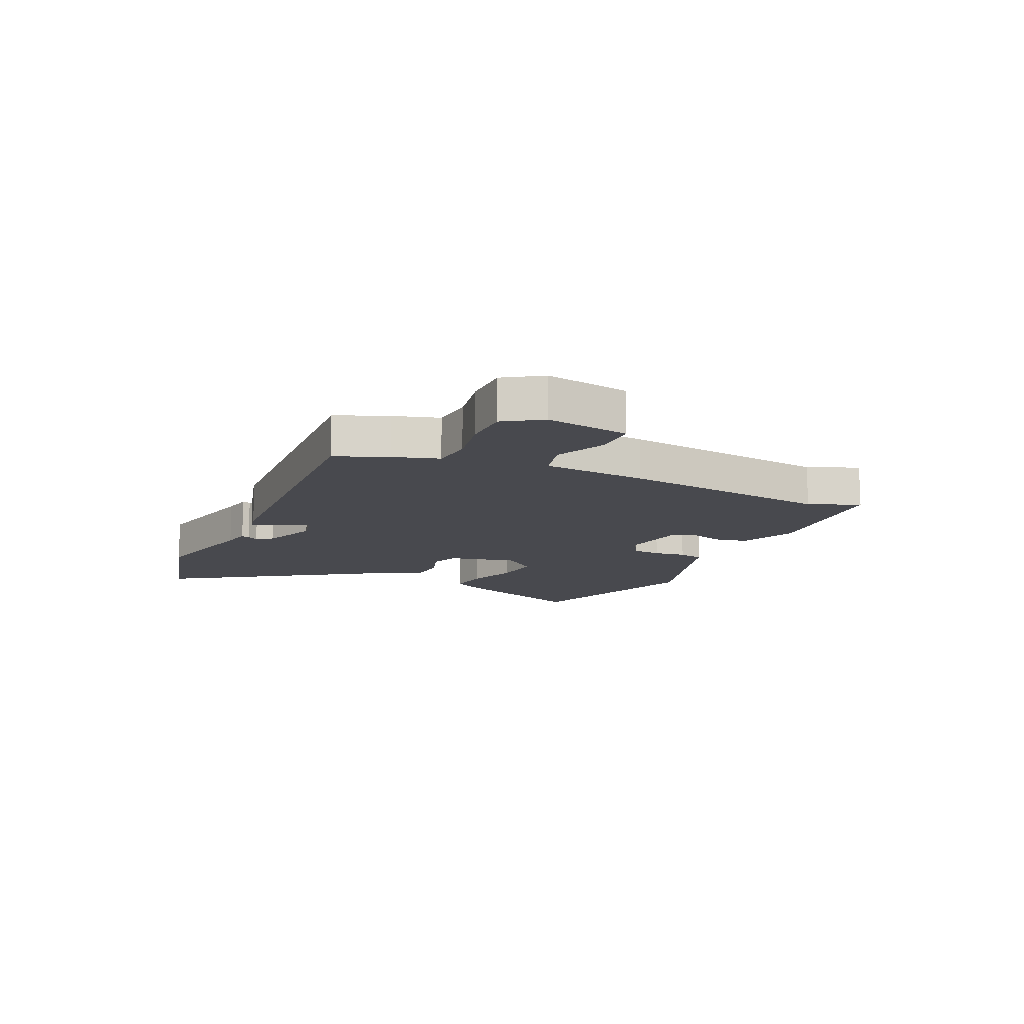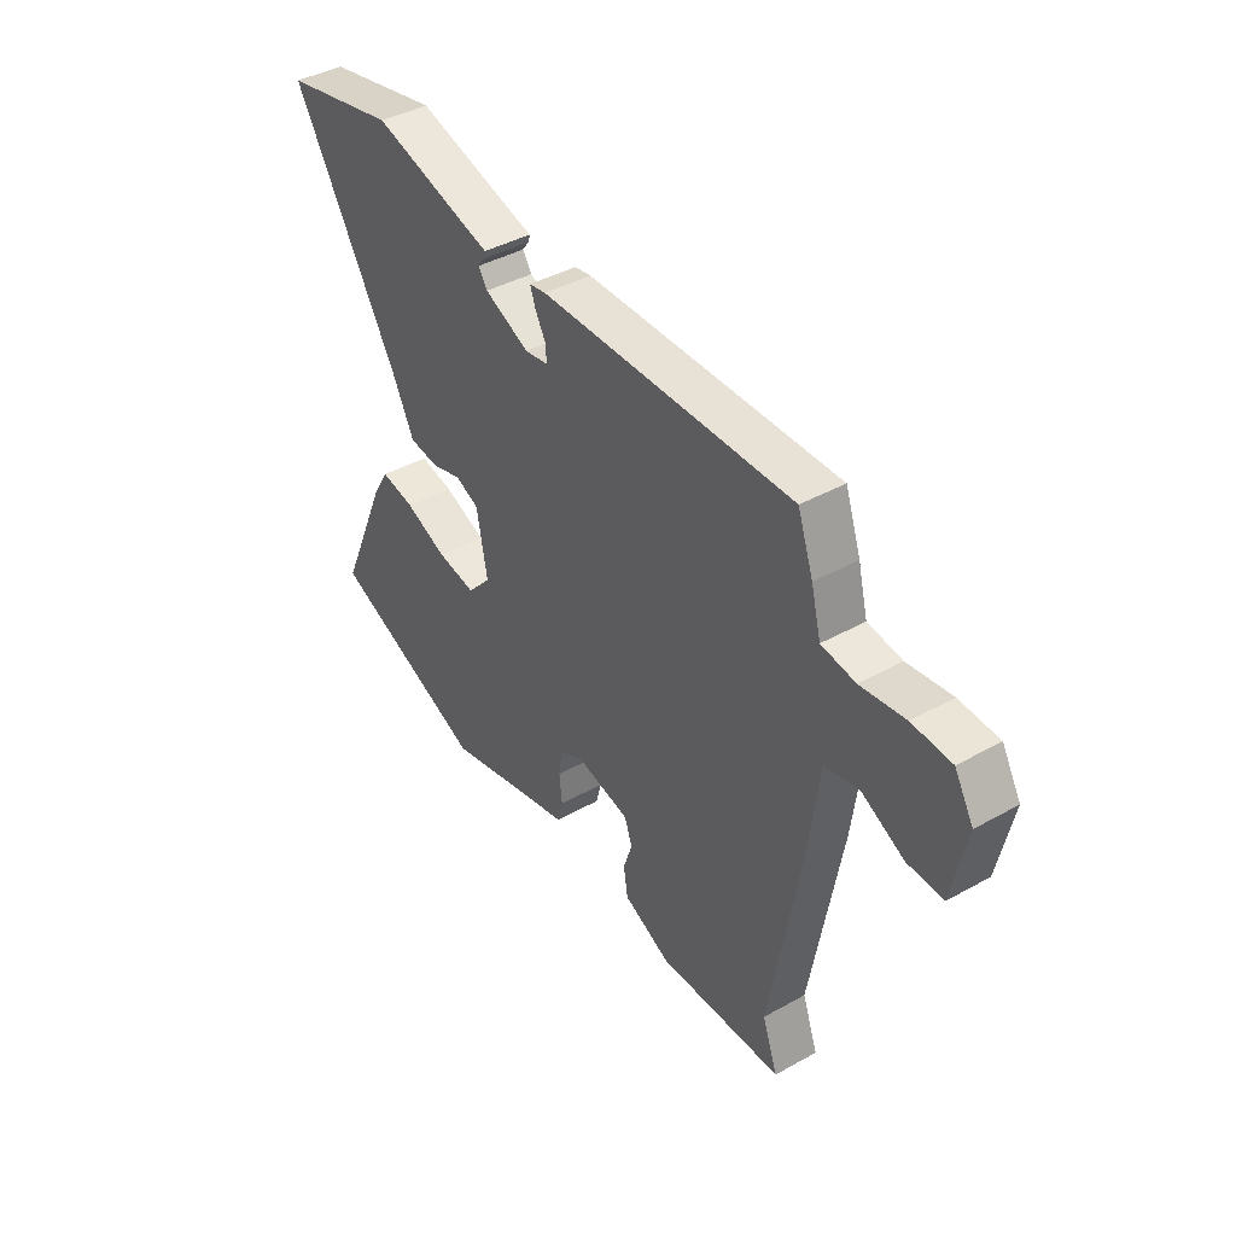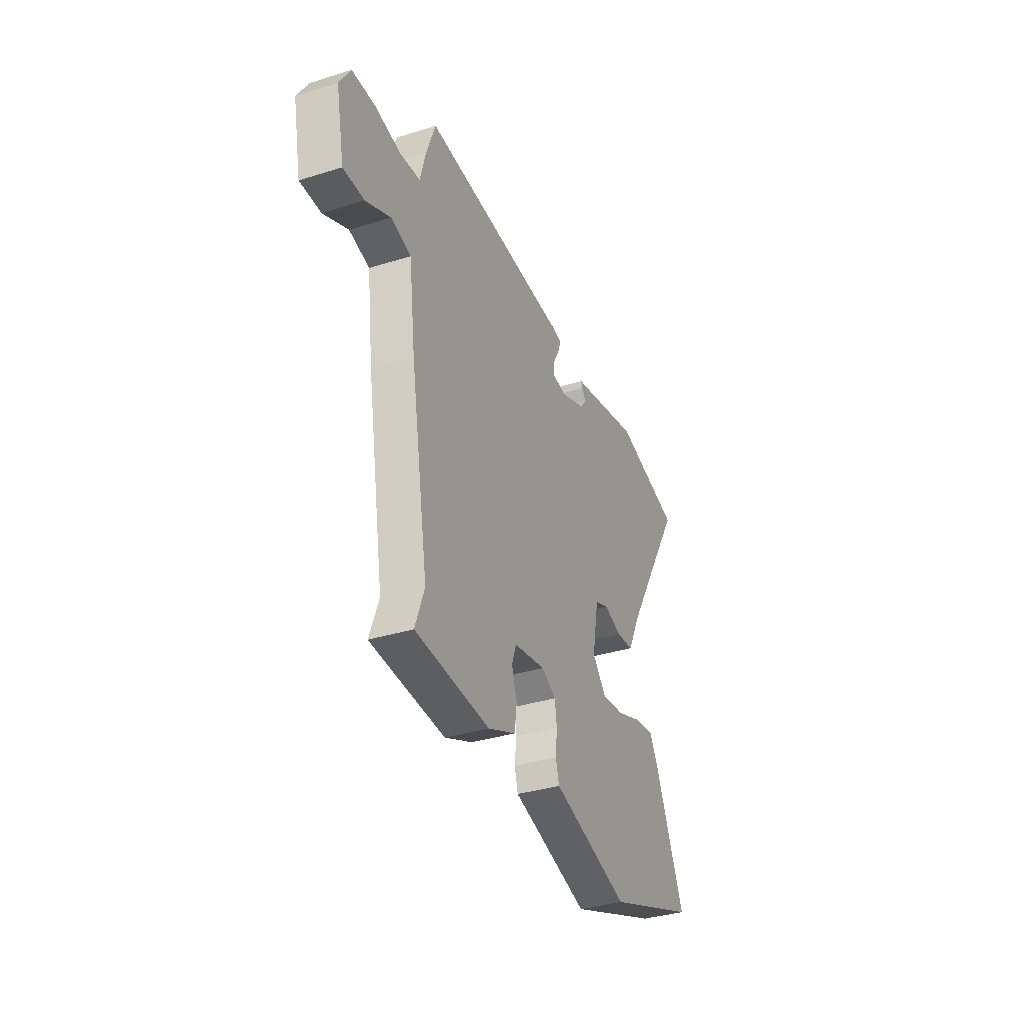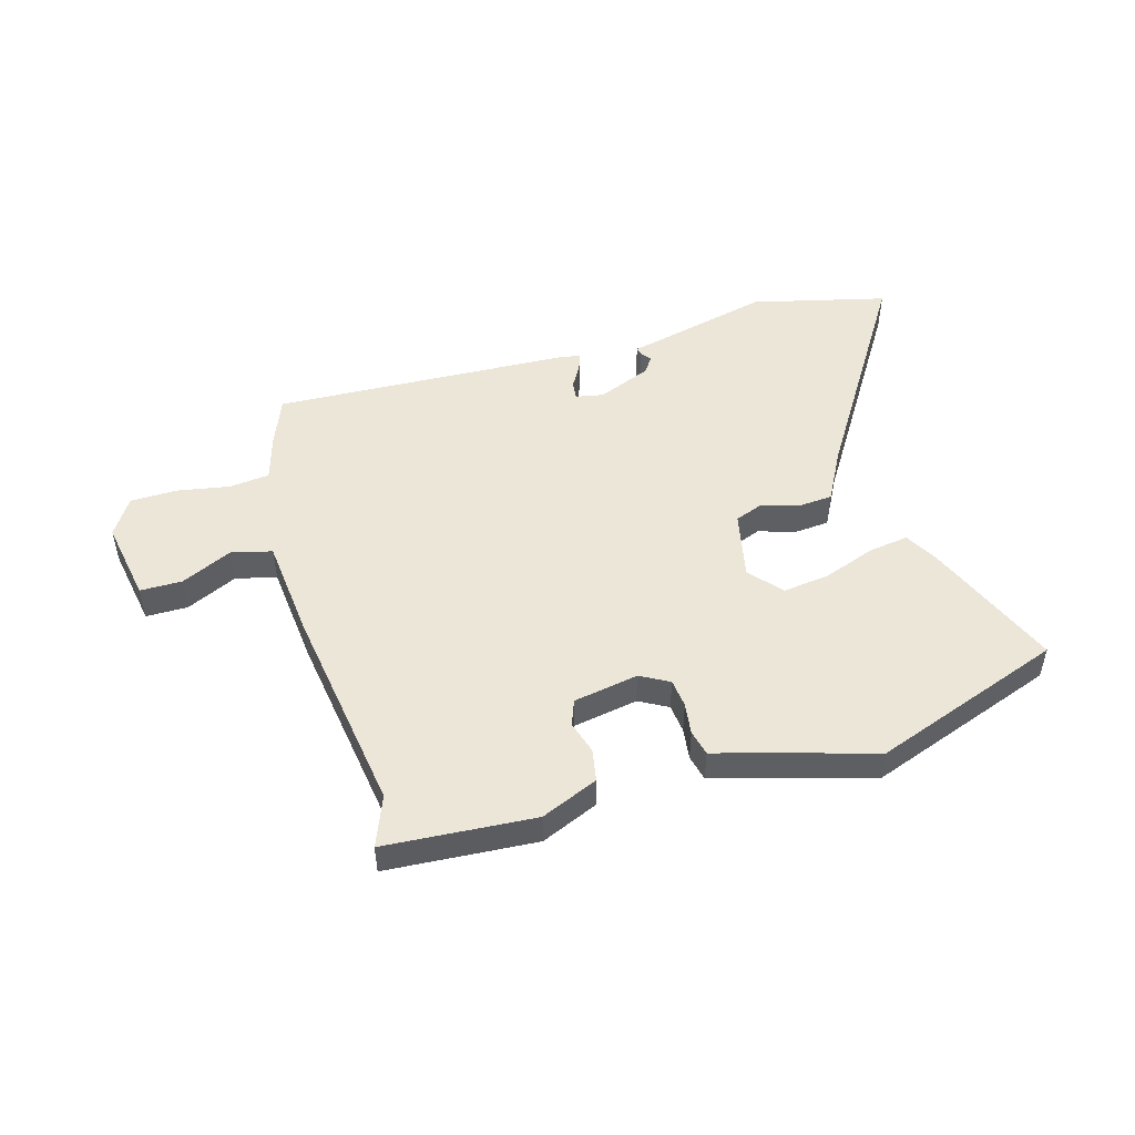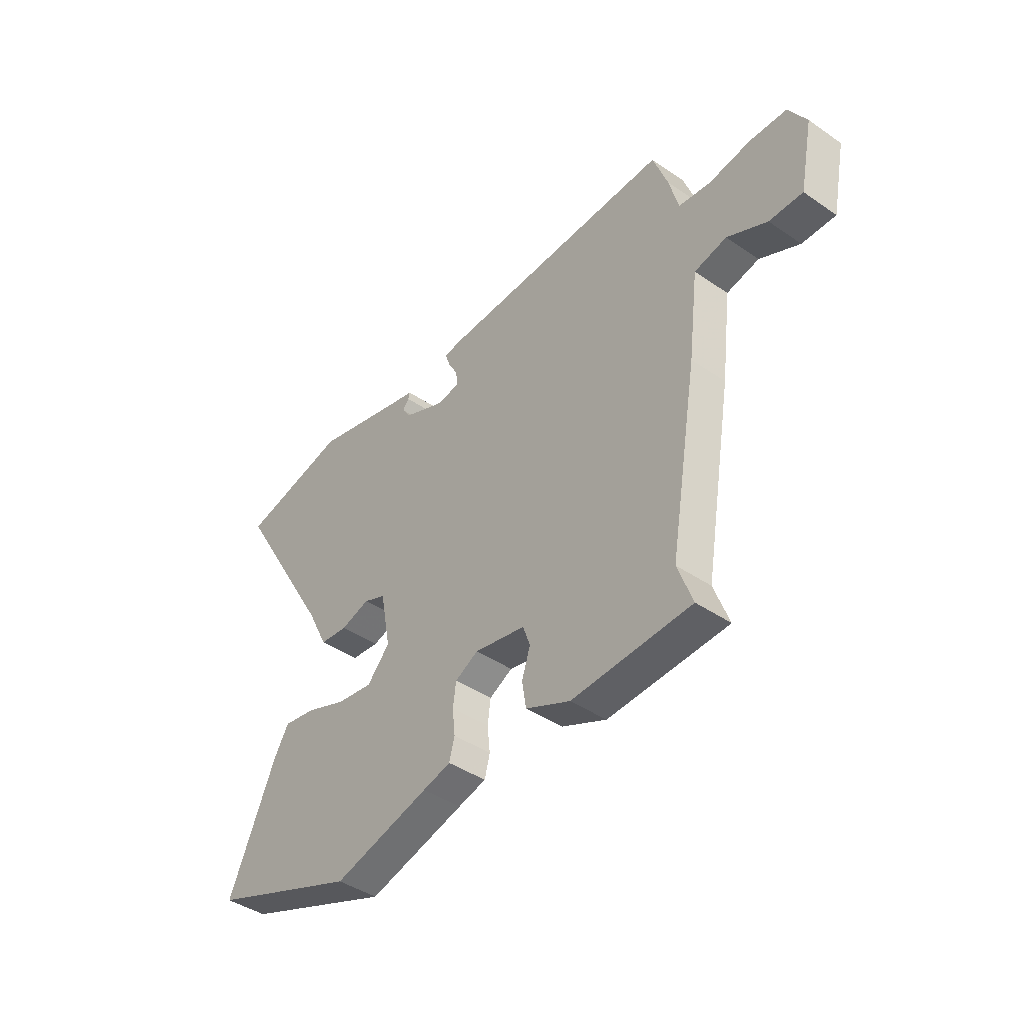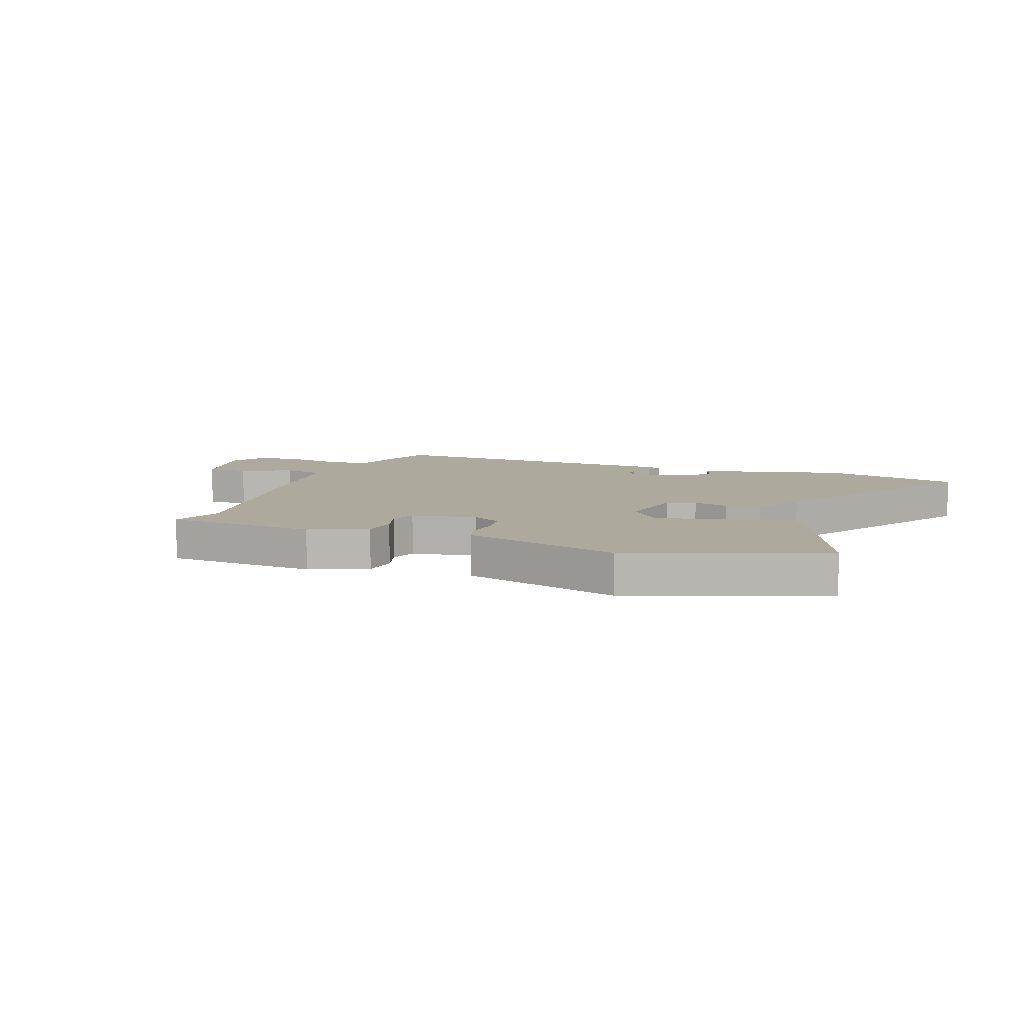
<metadata>
{"format":"obj","ext":"obj","renderer":"f3d","projection":"perspective","resolution":1024,"background":"white","views":[{"elev":-12.6,"azim":67.8,"up":"+Y"},{"elev":41.1,"azim":55.8,"up":"+Z"},{"elev":-36.2,"azim":112.1,"up":"+Z"},{"elev":49.3,"azim":165.4,"up":"+Y"},{"elev":-42.8,"azim":50.8,"up":"+Z"},{"elev":8.9,"azim":-158.4,"up":"+Y"}]}
</metadata>
<code>
v 0.481 0.07 -0.448
v 0.514 0.07 -0.539
v 0.247 0.07 -0.55
v 0.147 0.07 -0.504
v 0.138 0.07 -0.446
v 0.157 0.07 -0.388
v 0.141 0.07 -0.342
v 0.026 0.07 -0.318
v -0.026 0.07 -0.345
v -0.033 0.07 -0.396
v -0.027 0.07 -0.453
v -0.039 0.07 -0.498
v -0.102 0.07 -0.514
v -0.319 0.07 -0.571
v -0.655 0.07 -0.439
v -0.55 0.07 -0.2
v -0.516 0.07 -0.142
v -0.443 0.07 -0.155
v -0.353 0.07 -0.191
v -0.27 0.07 -0.204
v -0.219 0.07 -0.148
v -0.242 0.07 -0.025
v -0.292 0.07 -0.004
v -0.357 0.07 -0.023
v -0.42 0.07 -0.016
v -0.467 0.07 0.078
v -0.693 0.07 0.458
v -0.449 0.07 0.511
v -0.237 0.07 0.453
v -0.189 0.07 0.441
v -0.193 0.07 0.427
v -0.207 0.07 0.408
v -0.188 0.07 0.379
v -0.093 0.07 0.337
v -0.043 0.07 0.345
v -0.046 0.07 0.378
v -0.068 0.07 0.418
v -0.079 0.07 0.45
v -0.044 0.07 0.456
v 0.492 0.07 0.464
v 0.525 0.07 0.371
v 0.546 0.07 0.29
v 0.618 0.07 0.28
v 0.712 0.07 0.294
v 0.795 0.07 0.29
v 0.835 0.07 0.222
v 0.805 0.07 0.076
v 0.73 0.07 0.078
v 0.641 0.07 0.123
v 0.568 0.07 0.107
v 0.545 0.07 -0.076
v 0.481 0 -0.448
v 0.514 0 -0.539
v 0.247 0 -0.55
v 0.147 0 -0.504
v 0.138 0 -0.446
v 0.157 0 -0.388
v 0.141 0 -0.342
v 0.026 0 -0.318
v -0.026 0 -0.345
v -0.033 0 -0.396
v -0.027 0 -0.453
v -0.039 0 -0.498
v -0.102 0 -0.514
v -0.319 0 -0.571
v -0.655 0 -0.439
v -0.55 0 -0.2
v -0.516 0 -0.142
v -0.443 0 -0.155
v -0.353 0 -0.191
v -0.27 0 -0.204
v -0.219 0 -0.148
v -0.242 0 -0.025
v -0.292 0 -0.004
v -0.357 0 -0.023
v -0.42 0 -0.016
v -0.467 0 0.078
v -0.693 0 0.458
v -0.449 0 0.511
v -0.237 0 0.453
v -0.189 0 0.441
v -0.193 0 0.427
v -0.207 0 0.408
v -0.188 0 0.379
v -0.093 0 0.337
v -0.043 0 0.345
v -0.046 0 0.378
v -0.068 0 0.418
v -0.079 0 0.45
v -0.044 0 0.456
v 0.492 0 0.464
v 0.525 0 0.371
v 0.546 0 0.29
v 0.618 0 0.28
v 0.712 0 0.294
v 0.795 0 0.29
v 0.835 0 0.222
v 0.805 0 0.076
v 0.73 0 0.078
v 0.641 0 0.123
v 0.568 0 0.107
v 0.545 0 -0.076
f 50 51 1
f 47 48 49
f 46 47 49
f 45 46 49
f 44 45 49
f 43 44 49
f 42 43 49 50
f 42 50 1
f 41 42 1
f 40 41 1
f 39 40 1
f 38 39 1
f 37 38 1
f 36 37 1
f 29 30 31 32
f 29 32 33
f 28 29 33
f 27 28 33
f 26 27 33
f 26 33 34
f 25 26 34
f 24 25 34
f 23 24 34
f 17 18 19
f 16 17 19
f 15 16 19
f 14 15 19
f 13 14 19
f 13 19 20
f 12 13 20
f 11 12 20
f 10 11 20
f 9 10 20 21
f 4 5 6
f 3 4 6
f 2 3 6
f 1 2 6
f 1 6 7
f 36 1 7
f 35 36 7
f 22 23 34 35
f 21 22 35
f 9 21 35
f 8 9 35
f 7 8 35
f 52 102 101
f 100 99 98
f 100 98 97
f 100 97 96
f 100 96 95
f 100 95 94
f 101 100 94 93
f 52 101 93
f 52 93 92
f 52 92 91
f 52 91 90
f 52 90 89
f 52 89 88
f 52 88 87
f 83 82 81 80
f 84 83 80
f 84 80 79
f 84 79 78
f 84 78 77
f 85 84 77
f 85 77 76
f 85 76 75
f 85 75 74
f 70 69 68
f 70 68 67
f 70 67 66
f 70 66 65
f 70 65 64
f 71 70 64
f 71 64 63
f 71 63 62
f 71 62 61
f 72 71 61 60
f 57 56 55
f 57 55 54
f 57 54 53
f 57 53 52
f 58 57 52
f 58 52 87
f 58 87 86
f 86 85 74 73
f 86 73 72
f 86 72 60
f 86 60 59
f 86 59 58
f 1 52 53 2
f 2 53 54 3
f 3 54 55 4
f 4 55 56 5
f 5 56 57 6
f 6 57 58 7
f 7 58 59 8
f 8 59 60 9
f 9 60 61 10
f 10 61 62 11
f 11 62 63 12
f 12 63 64 13
f 13 64 65 14
f 14 65 66 15
f 15 66 67 16
f 16 67 68 17
f 17 68 69 18
f 18 69 70 19
f 19 70 71 20
f 20 71 72 21
f 21 72 73 22
f 22 73 74 23
f 23 74 75 24
f 24 75 76 25
f 25 76 77 26
f 26 77 78 27
f 27 78 79 28
f 28 79 80 29
f 29 80 81 30
f 30 81 82 31
f 31 82 83 32
f 32 83 84 33
f 33 84 85 34
f 34 85 86 35
f 35 86 87 36
f 36 87 88 37
f 37 88 89 38
f 38 89 90 39
f 39 90 91 40
f 40 91 92 41
f 41 92 93 42
f 42 93 94 43
f 43 94 95 44
f 44 95 96 45
f 45 96 97 46
f 46 97 98 47
f 47 98 99 48
f 48 99 100 49
f 49 100 101 50
f 50 101 102 51
f 51 102 52 1

</code>
